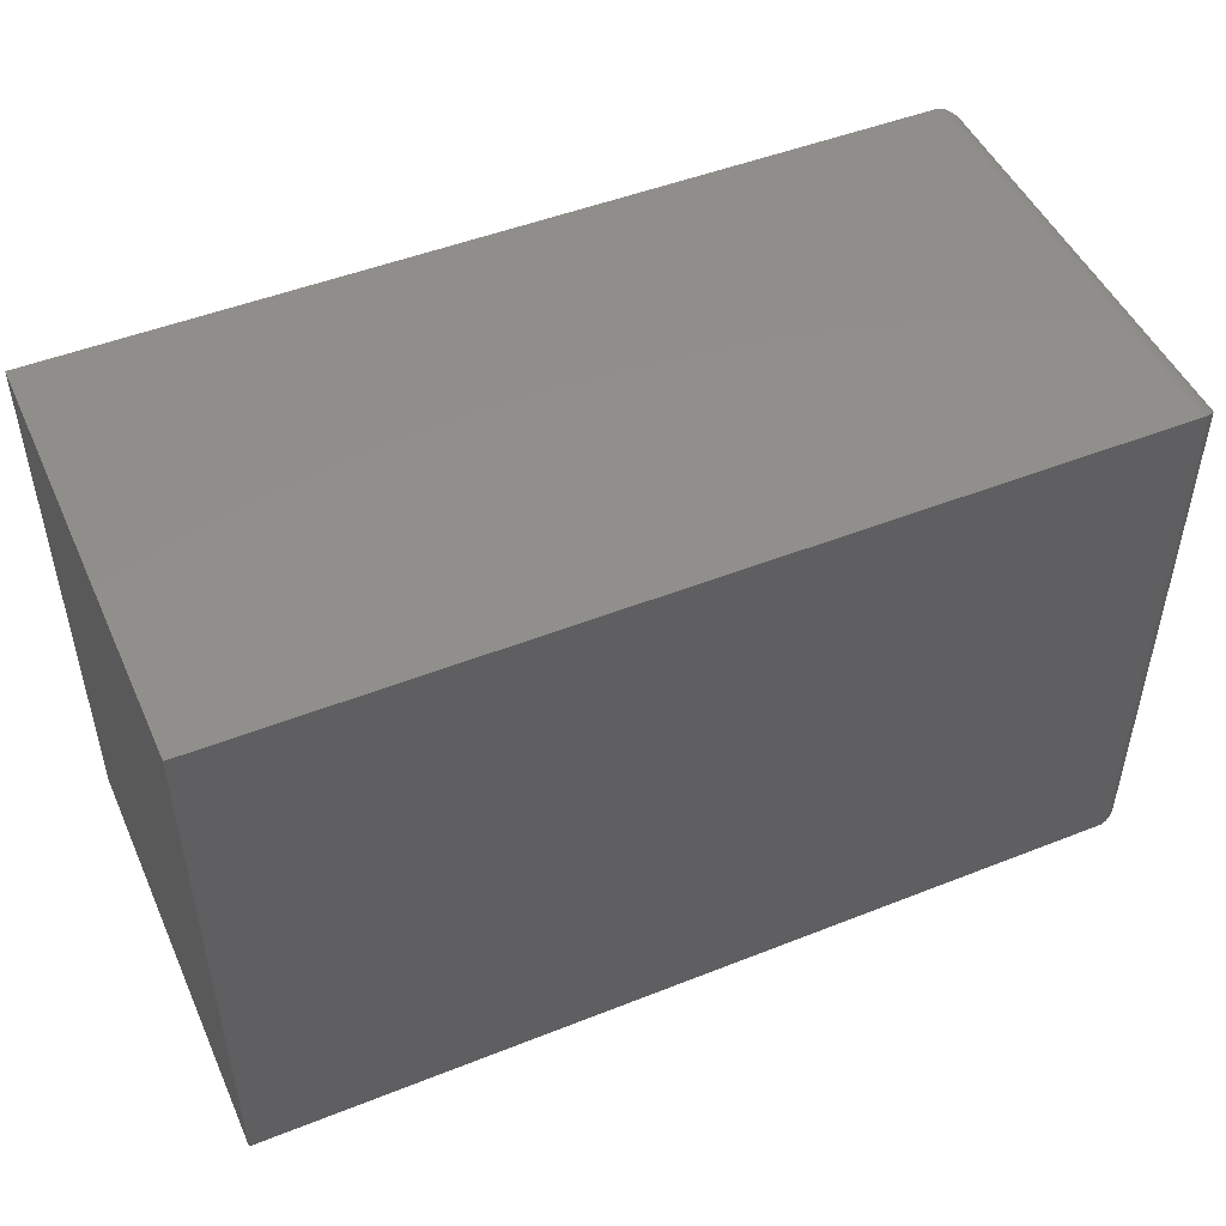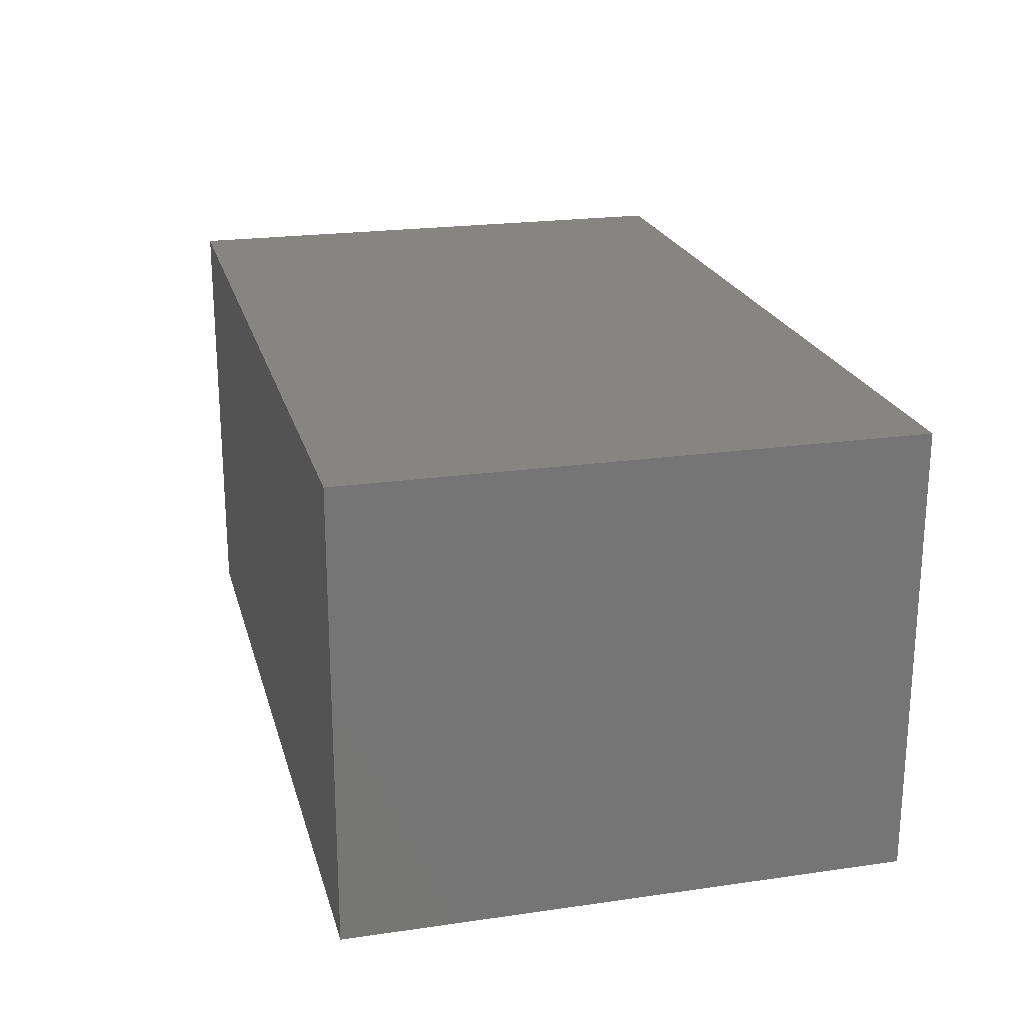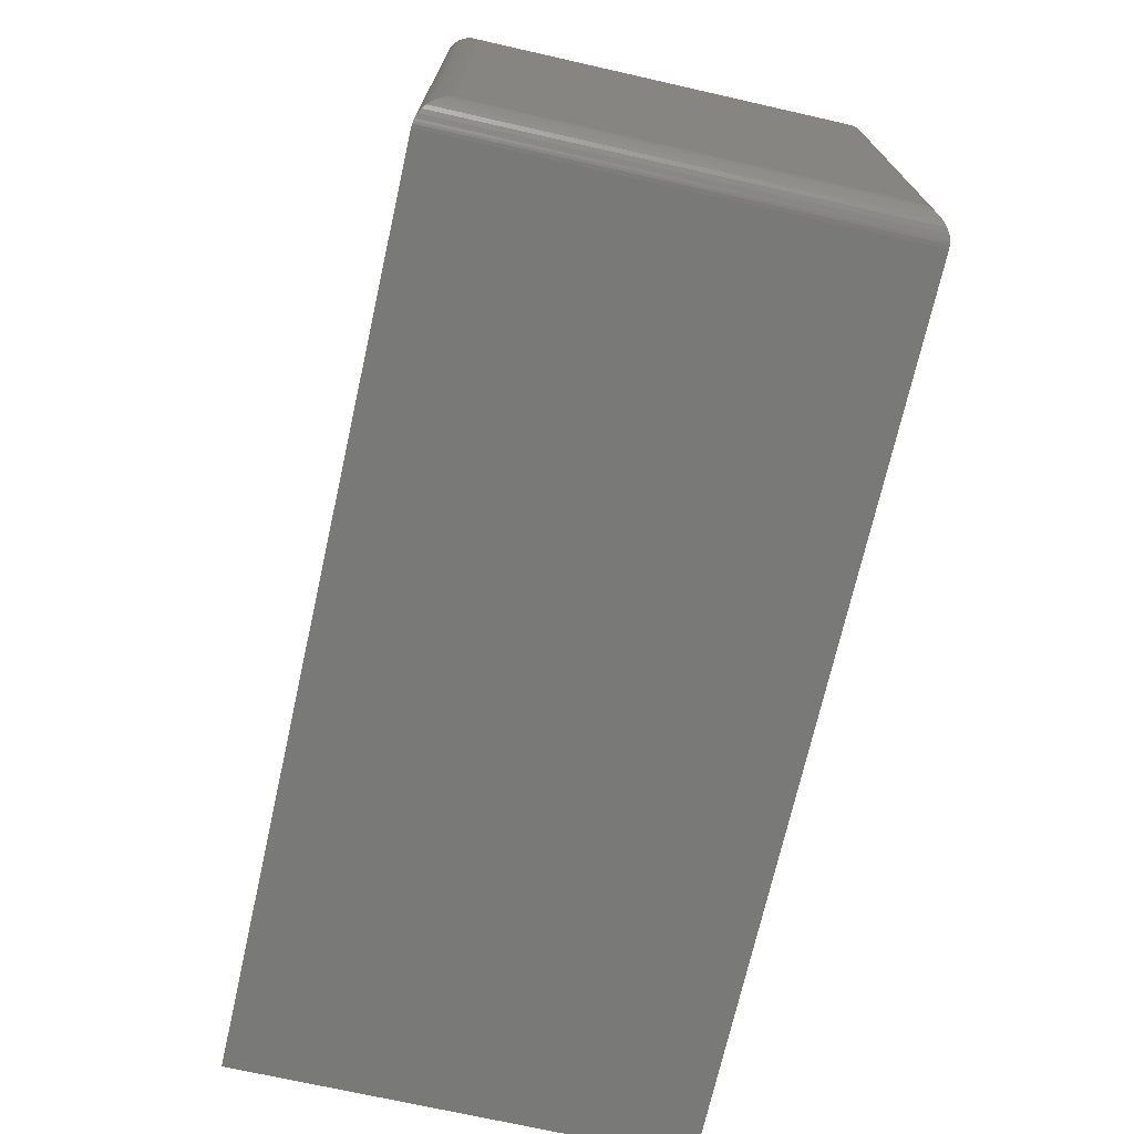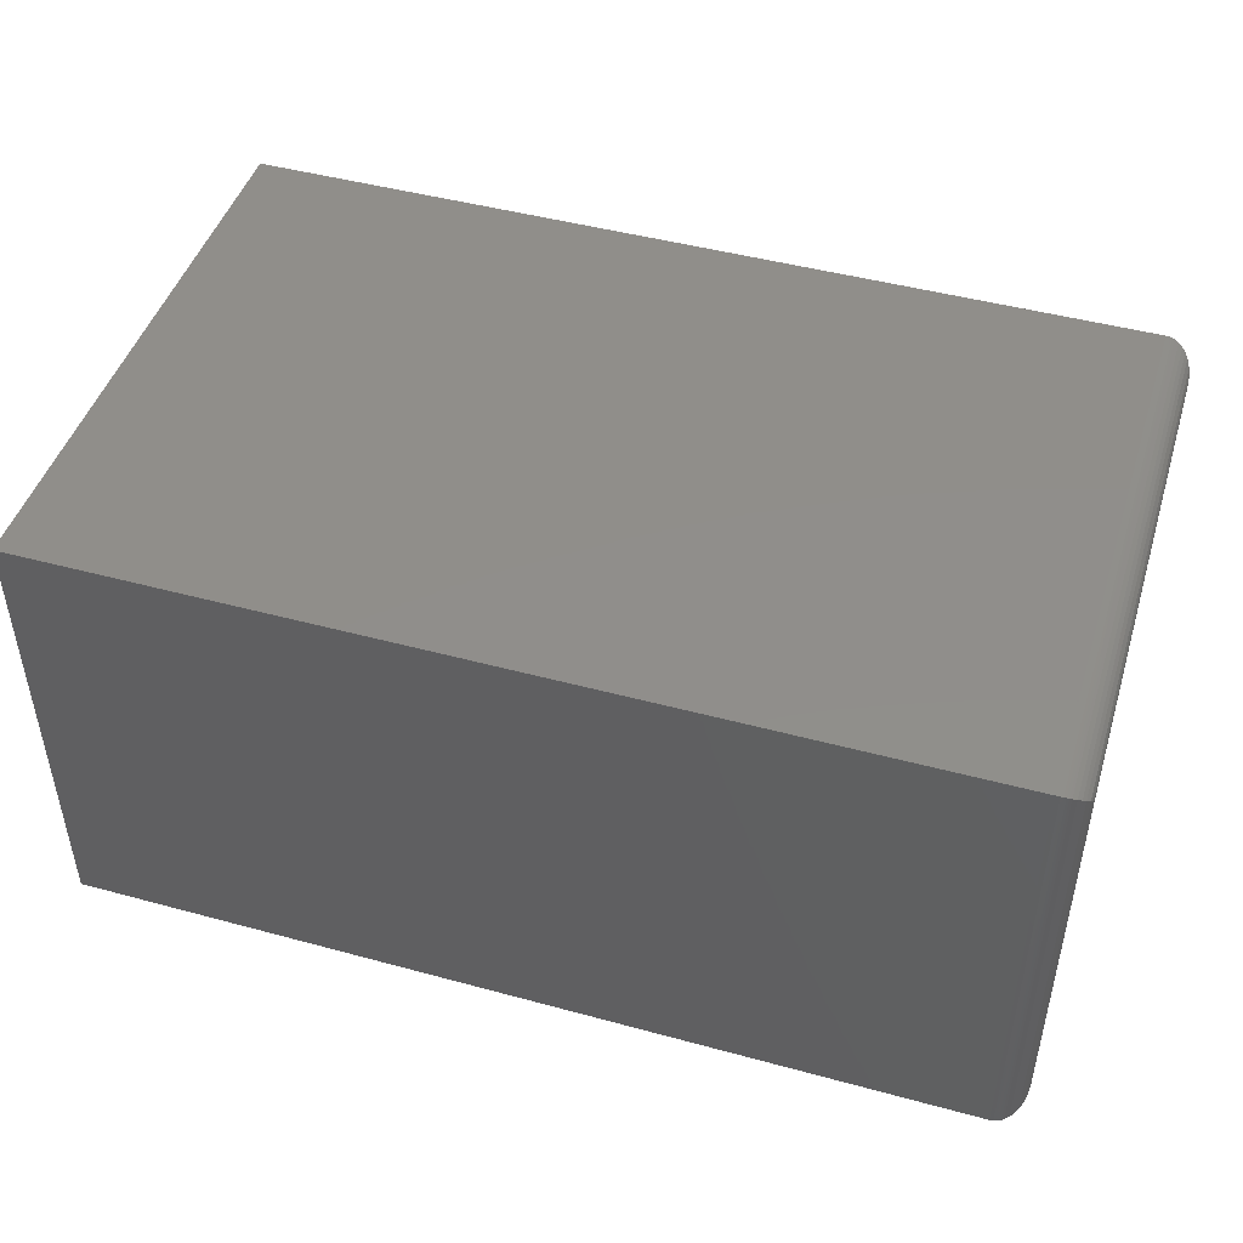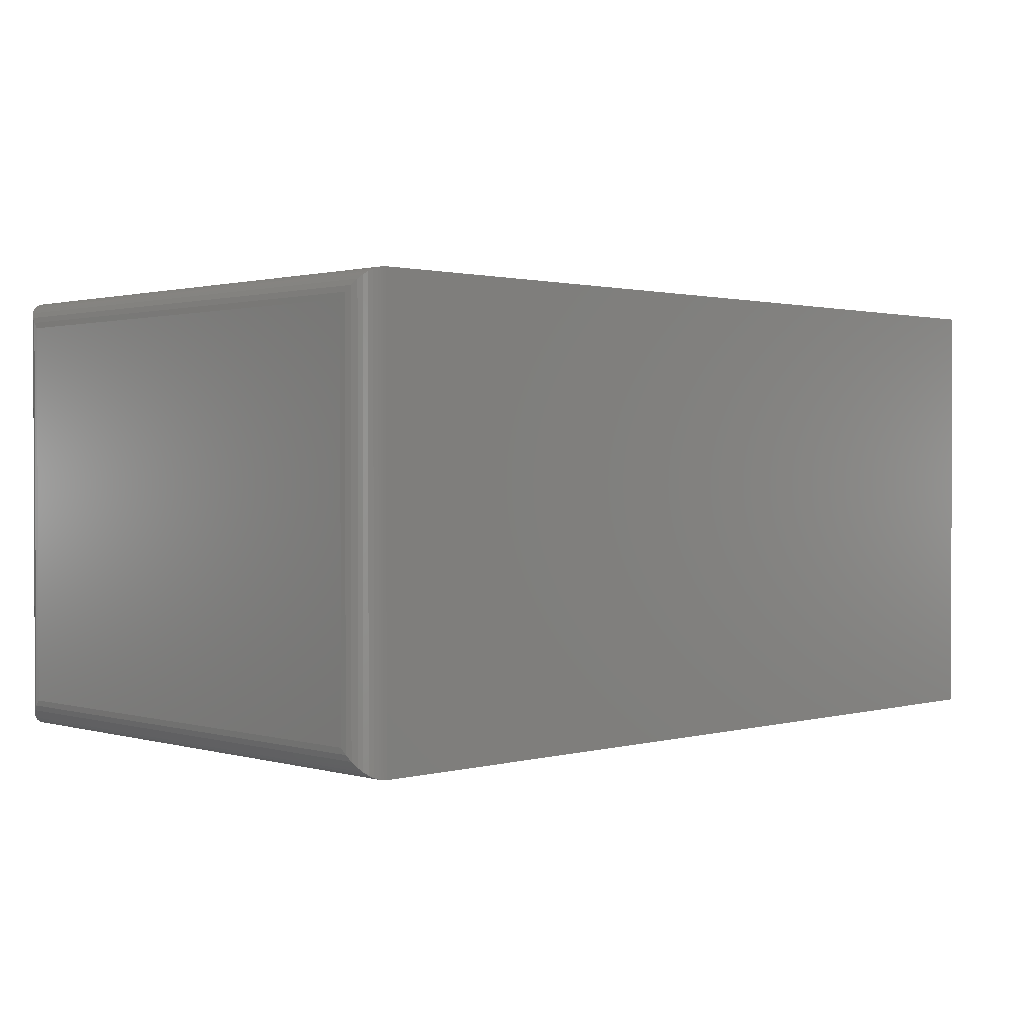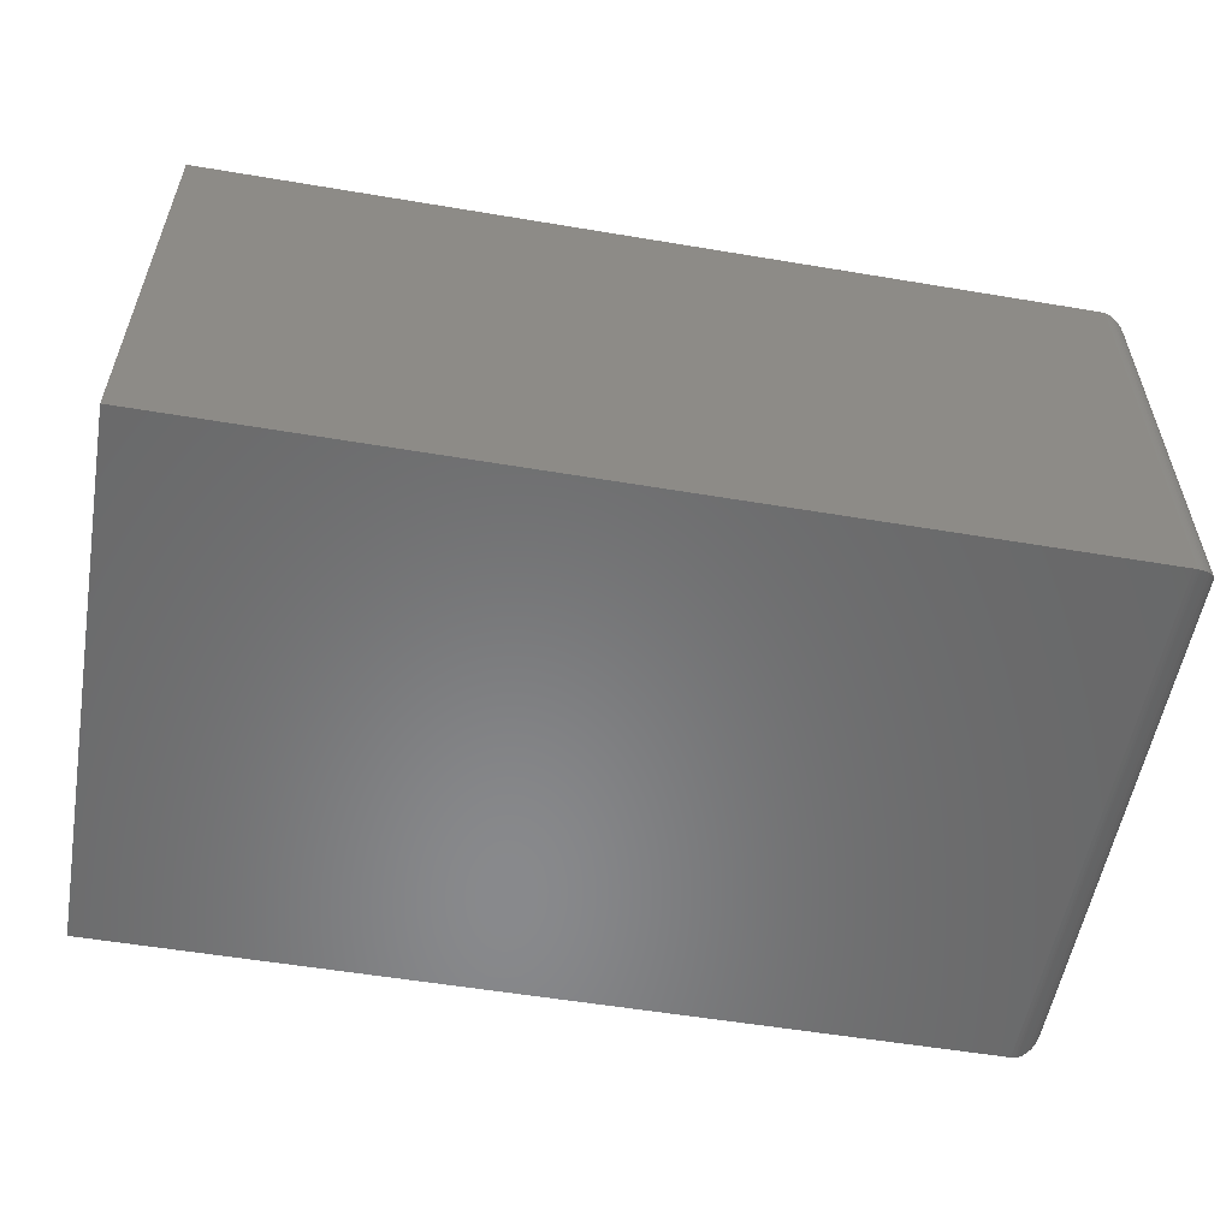
<metadata>
{"format":"stl","ext":"stl","renderer":"f3d","projection":"perspective","resolution":1024,"background":"white","views":[{"elev":48.6,"azim":156.2,"up":"+Z"},{"elev":21.7,"azim":75.8,"up":"+Y"},{"elev":-71.7,"azim":-102.7,"up":"+Z"},{"elev":46.5,"azim":-162.8,"up":"+Y"},{"elev":1.2,"azim":-44.3,"up":"+Y"},{"elev":-55.5,"azim":170.0,"up":"+Y"}]}
</metadata>
<code>
# stl→obj: 52 verts, 100 faces
v 0.02344 -0.3672 0.4609
v 0.75 -0.3672 0.4609
v 0.02344 0.003865 0.4609
v 0.75 0.003865 0.4609
v 0.02344 -0.3672 0
v 0.02344 0.003865 1.388e-17
v 0.75 -0.3672 0
v 0.75 0.003865 0
v 0 -0.01957 0.02344
v 0 -0.3438 0.02344
v 0 -0.01957 0.4375
v 0 -0.3438 0.4375
v 0.0005082 -0.3486 0.01858
v 0.0005082 -0.3486 0.4424
v 0.01331 -0.3649 0.002303
v 0.01003 -0.363 0.4567
v 0.01003 -0.363 0.004216
v 0.007104 -0.3606 0.4543
v 0.007104 -0.3606 0.006629
v 0.004617 -0.3577 0.4515
v 0.004617 -0.3577 0.009469
v 0.002027 -0.3533 0.447
v 0.002027 -0.3533 0.0139
v 0.02054 -0.367 0.0001798
v 0.02054 -0.367 0.4608
v 0.01866 -0.3667 0.0004912
v 0.01866 -0.3667 0.4604
v 0.01685 -0.3662 0.0009455
v 0.01685 -0.3662 0.46
v 0.01503 -0.3656 0.00156
v 0.01503 -0.3656 0.4594
v 0.01331 -0.3649 0.4586
v 0.0005082 -0.01472 0.4424
v 0.002027 -0.01004 0.447
v 0.004617 -0.005604 0.4515
v 0.007104 -0.002764 0.4543
v 0.01003 -0.0003511 0.4567
v 0.02054 0.003685 0.4608
v 0.01866 0.003374 0.4604
v 0.01685 0.00292 0.46
v 0.01503 0.002305 0.4594
v 0.01331 0.001562 0.4586
v 0.0005082 -0.01472 0.01858
v 0.002027 -0.01004 0.0139
v 0.004617 -0.005604 0.009469
v 0.007104 -0.002764 0.006629
v 0.01003 -0.0003511 0.004216
v 0.02054 0.003685 0.0001798
v 0.01866 0.003374 0.0004912
v 0.01685 0.00292 0.0009455
v 0.01503 0.002305 0.00156
v 0.01331 0.001562 0.002303
f 1 2 3
f 3 2 4
f 5 6 7
f 7 6 8
f 9 10 11
f 11 10 12
f 4 8 3
f 3 8 6
f 1 5 2
f 2 5 7
f 12 13 14
f 12 10 13
f 15 16 17
f 17 16 18
f 17 18 19
f 19 18 20
f 19 20 21
f 21 20 22
f 21 22 23
f 23 22 14
f 23 14 13
f 5 1 24
f 24 1 25
f 24 25 26
f 26 25 27
f 26 27 28
f 28 27 29
f 28 29 30
f 30 29 31
f 30 31 15
f 15 31 32
f 15 32 16
f 11 14 33
f 11 12 14
f 33 14 22
f 33 22 34
f 34 22 20
f 34 20 35
f 35 20 18
f 35 18 36
f 36 18 16
f 36 16 37
f 37 16 32
f 1 3 25
f 25 3 38
f 25 38 27
f 27 38 39
f 27 39 29
f 29 39 40
f 29 40 31
f 31 40 41
f 31 41 32
f 32 41 42
f 32 42 37
f 9 33 43
f 9 11 33
f 43 33 34
f 43 34 44
f 44 34 35
f 44 35 45
f 45 35 36
f 45 36 46
f 46 36 37
f 46 37 47
f 47 37 42
f 3 6 38
f 38 6 48
f 38 48 39
f 39 48 49
f 39 49 40
f 40 49 50
f 40 50 41
f 41 50 51
f 41 51 42
f 42 51 52
f 42 52 47
f 10 43 13
f 10 9 43
f 52 17 47
f 47 17 19
f 47 19 46
f 46 19 21
f 46 21 45
f 45 21 23
f 45 23 44
f 44 23 13
f 44 13 43
f 6 5 48
f 48 5 24
f 48 24 49
f 49 24 26
f 49 26 50
f 50 26 28
f 50 28 51
f 51 28 30
f 51 30 52
f 52 30 15
f 52 15 17
f 7 8 2
f 2 8 4

</code>
